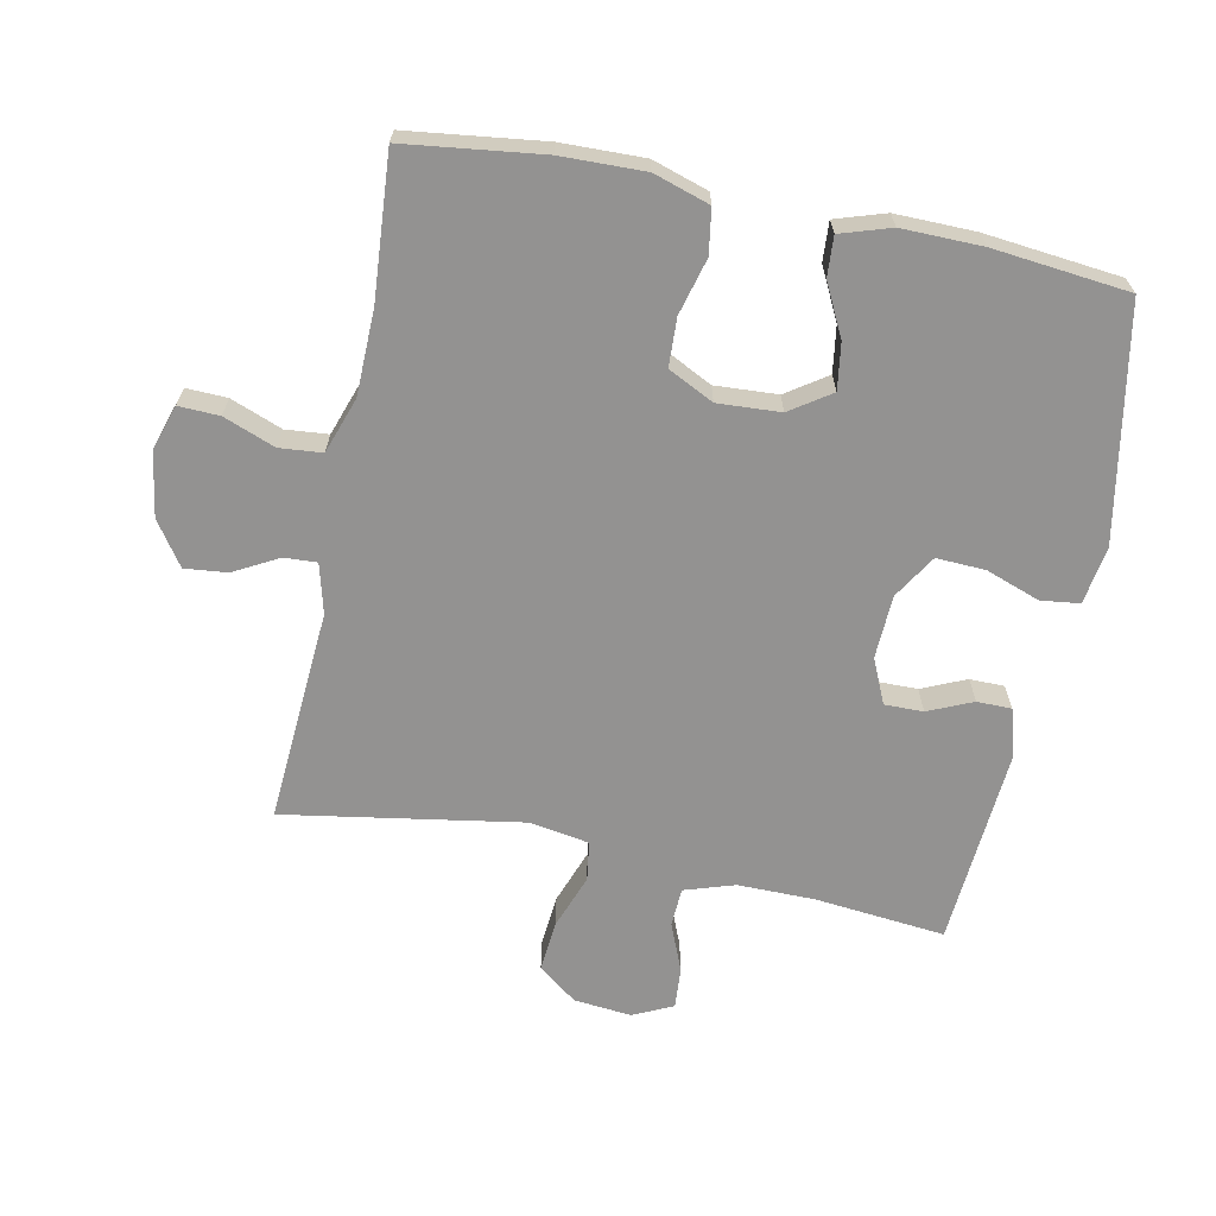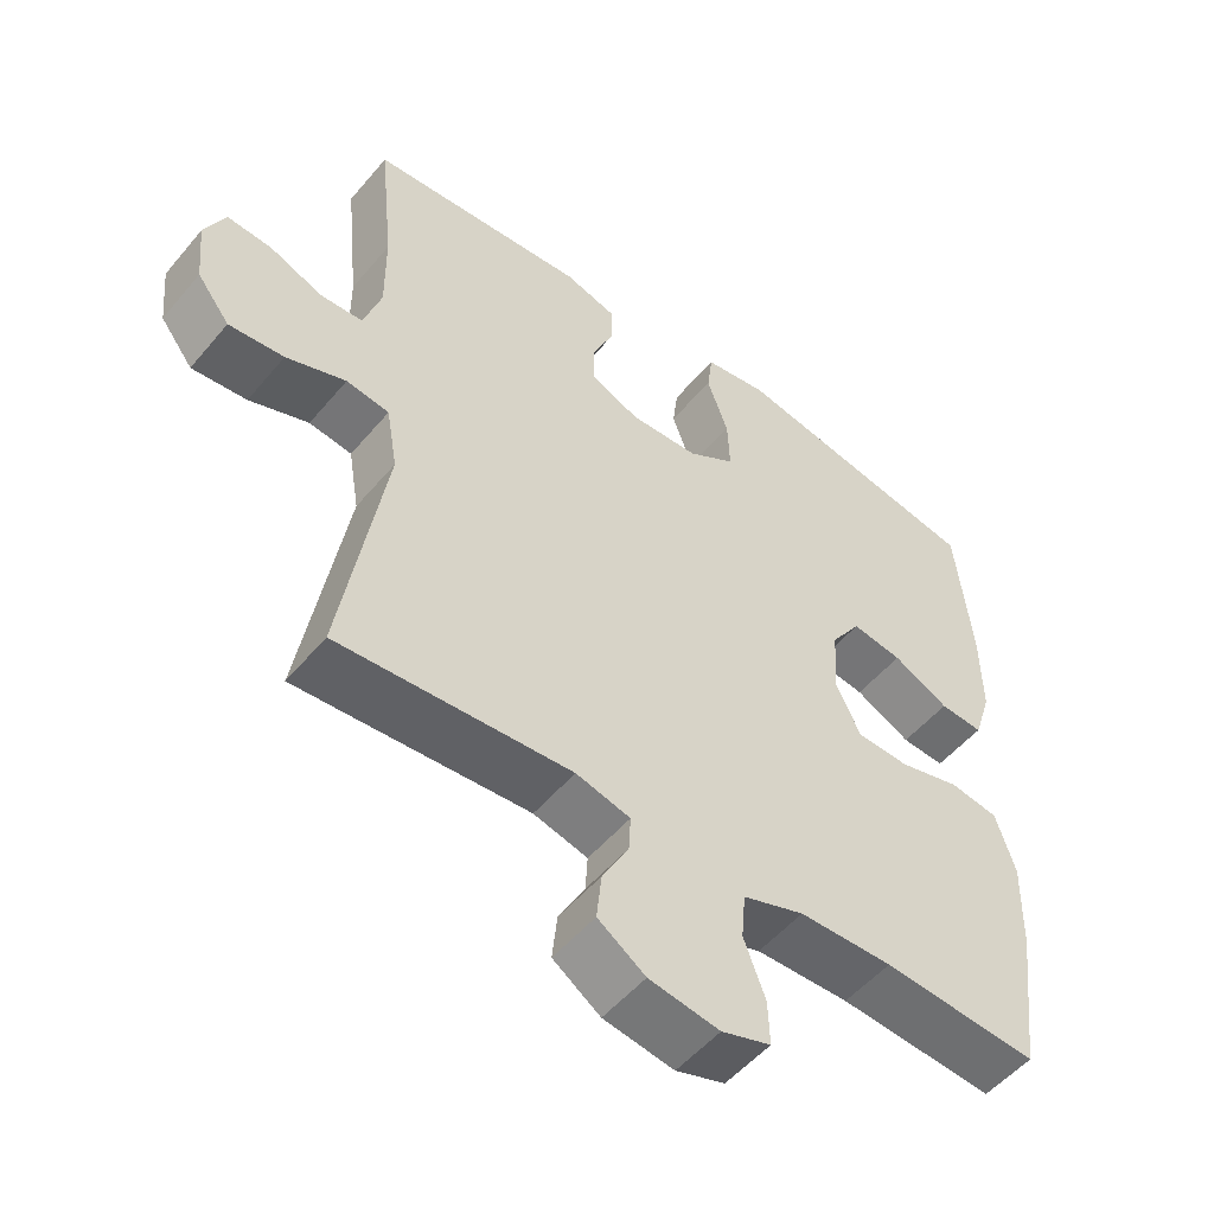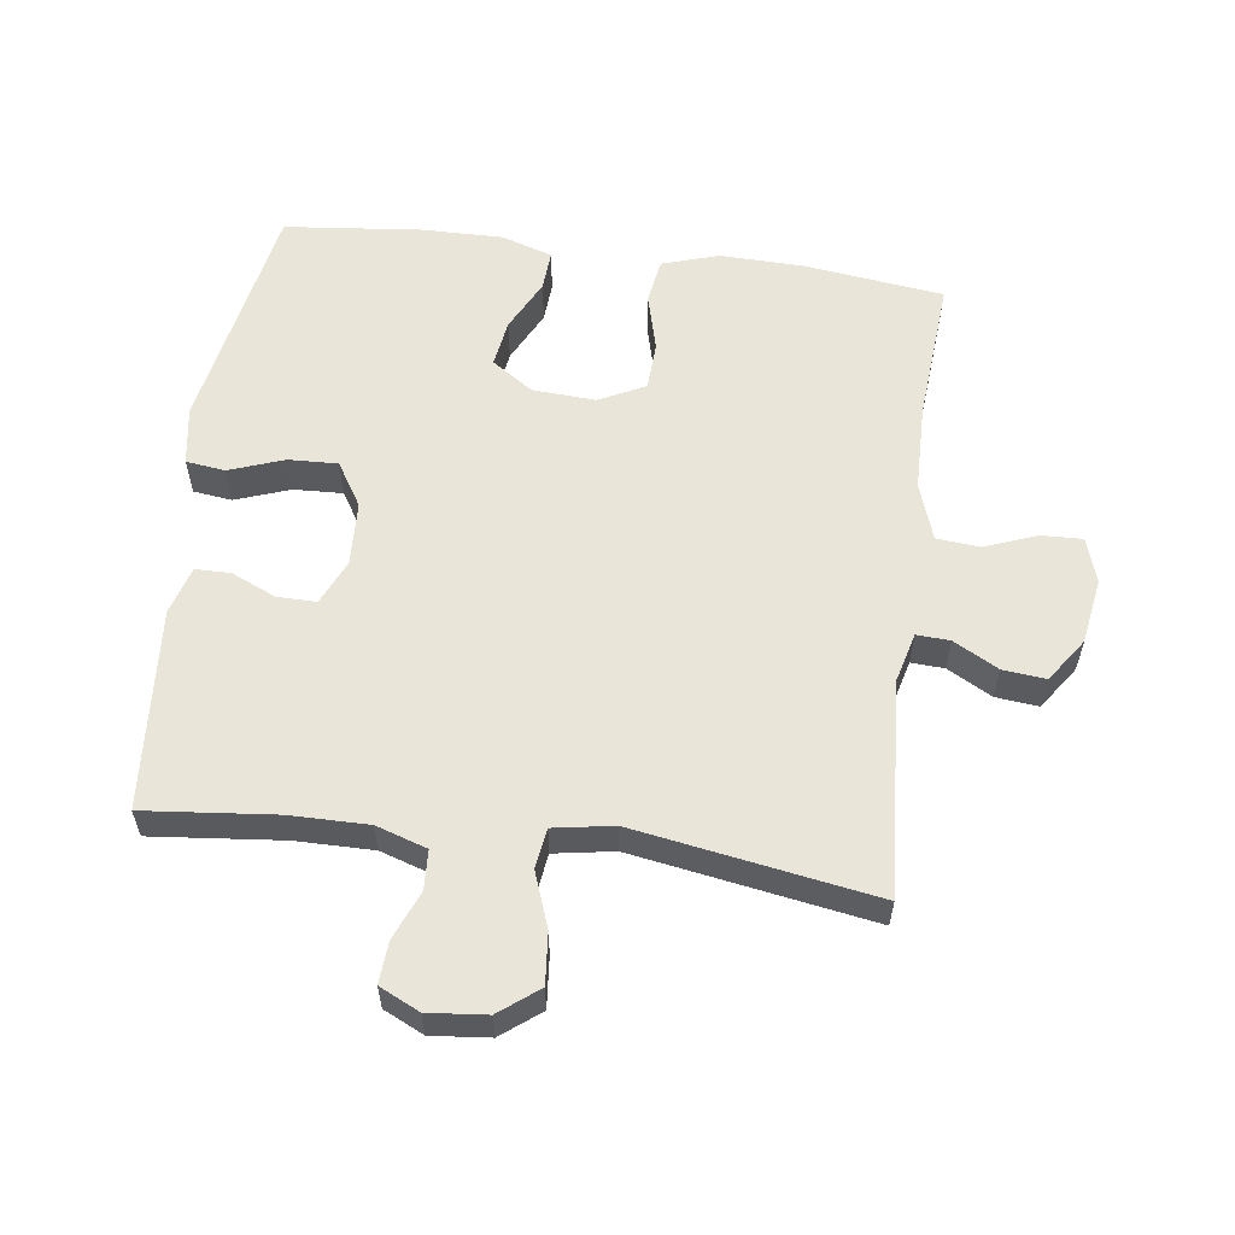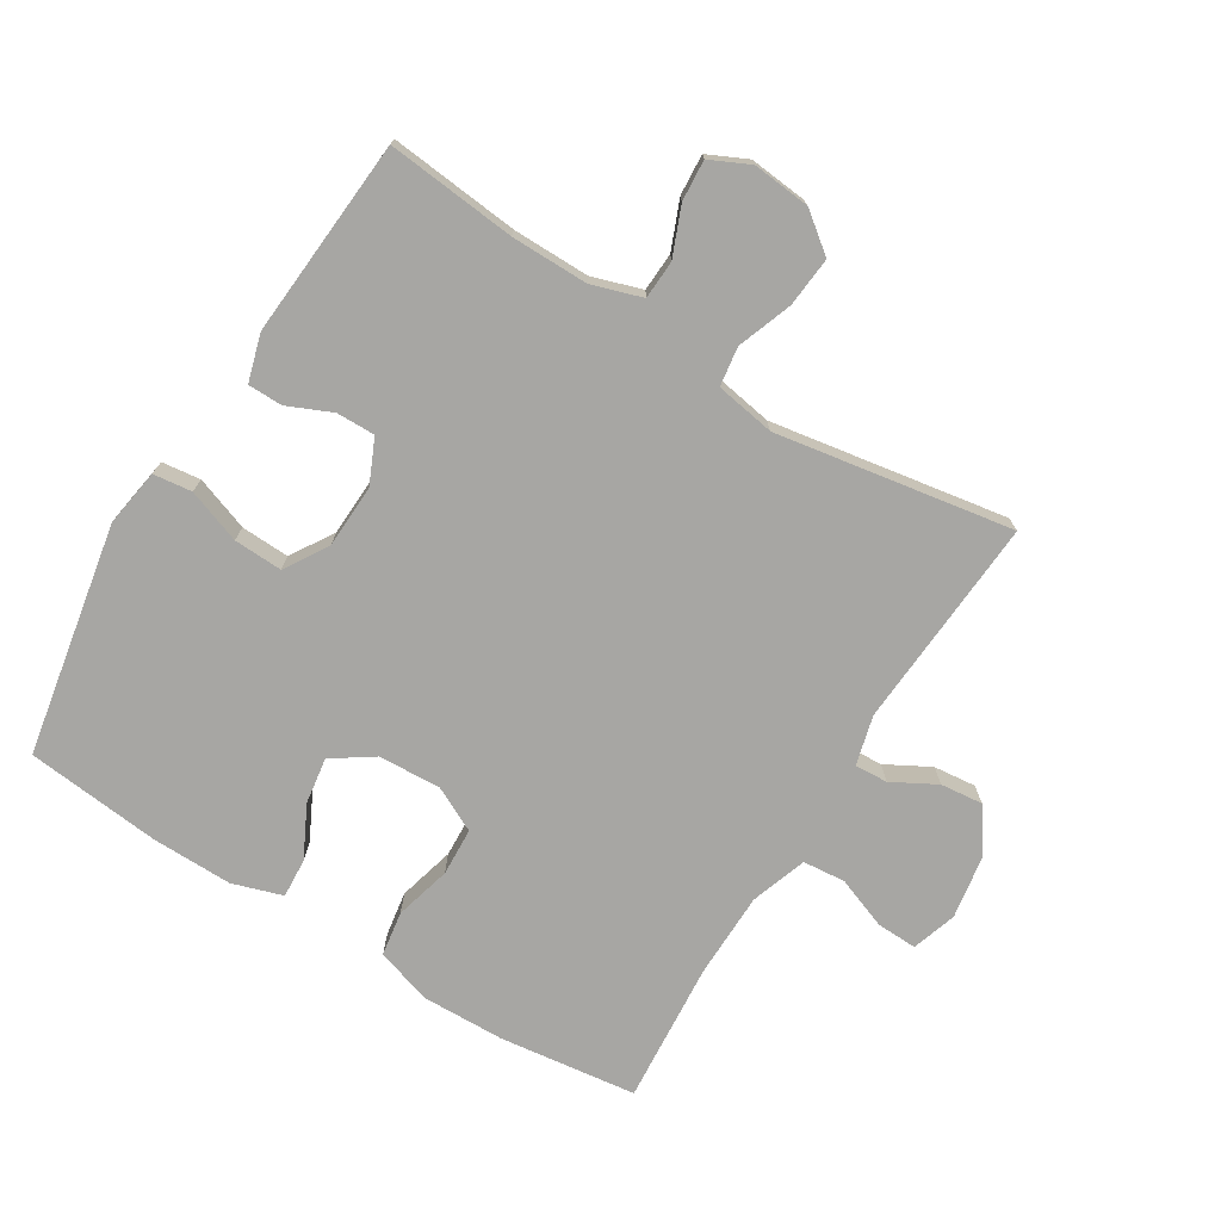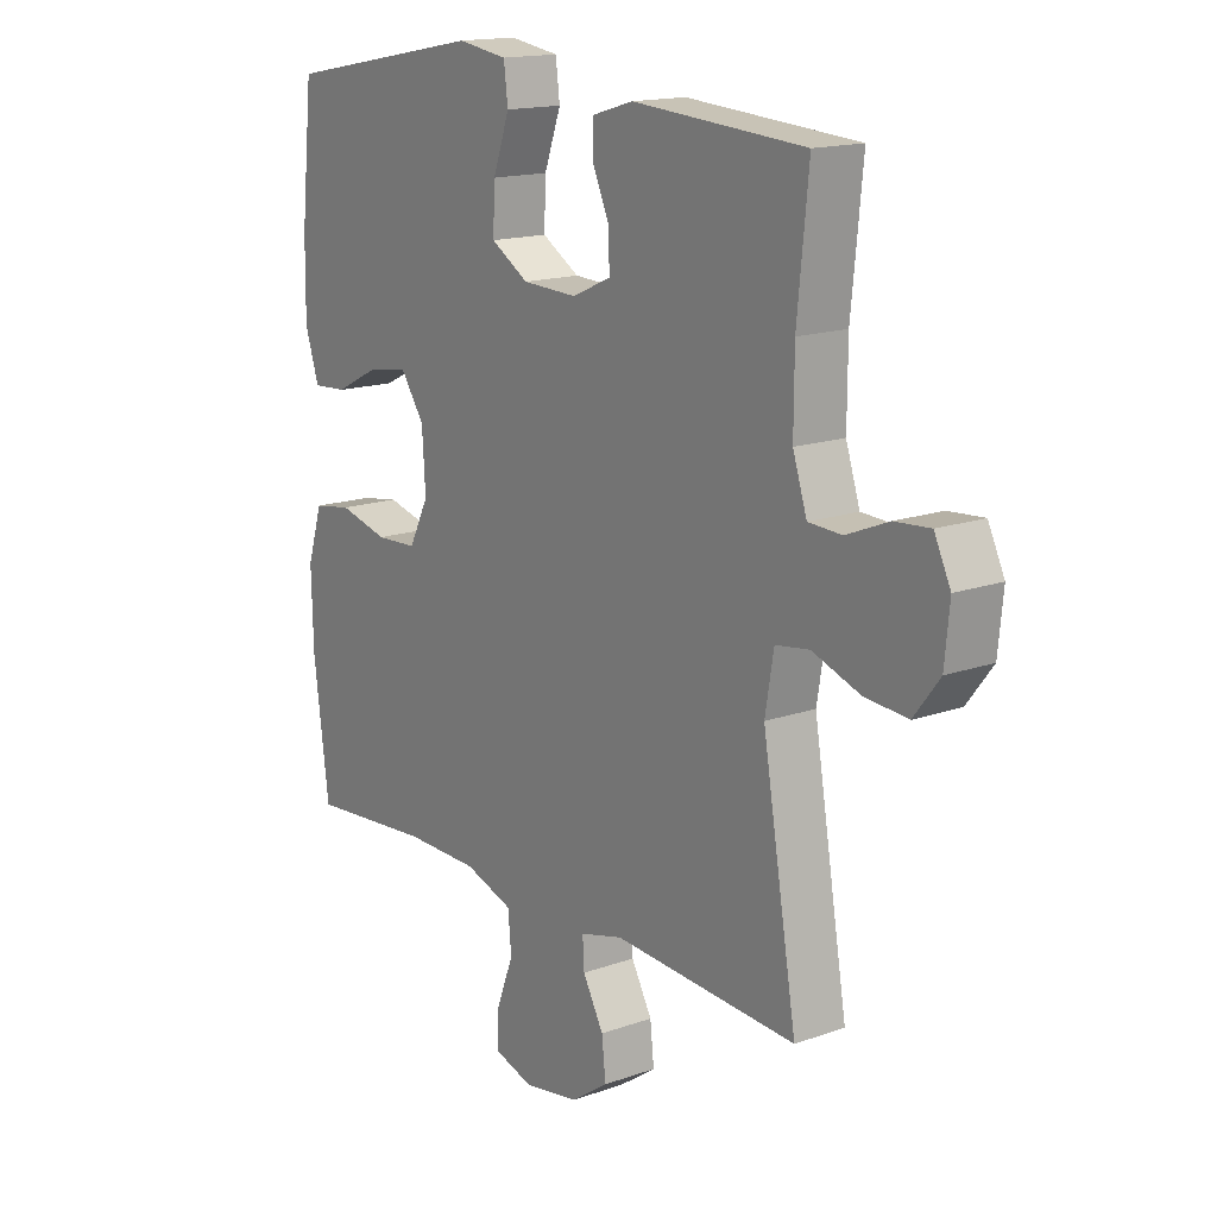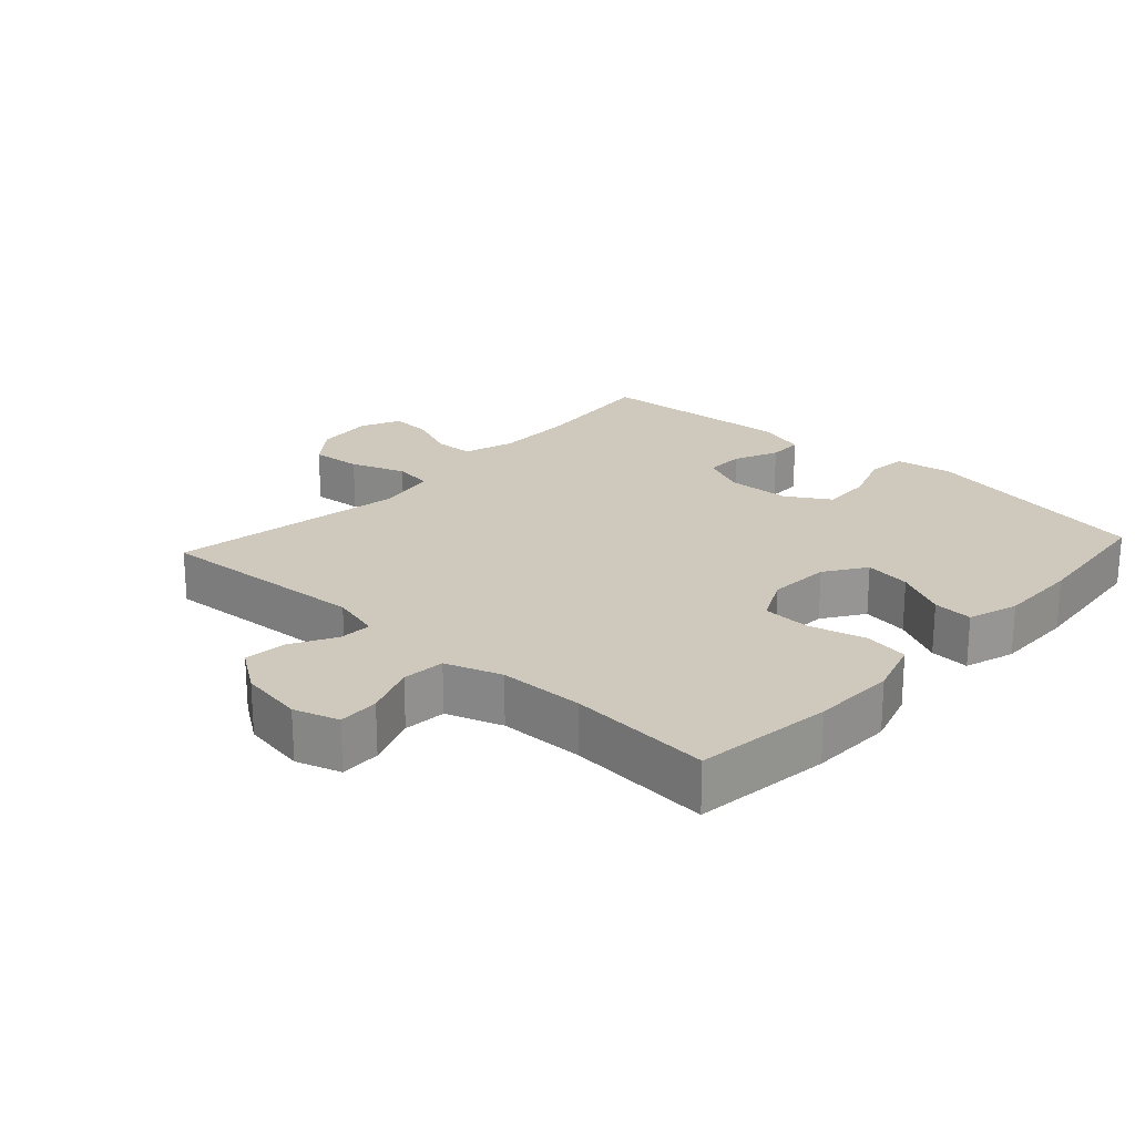
<metadata>
{"format":"obj","ext":"obj","renderer":"f3d","projection":"perspective","resolution":1024,"background":"white","views":[{"elev":-66.4,"azim":-101.6,"up":"+Y"},{"elev":-52.2,"azim":141.3,"up":"+Z"},{"elev":58.4,"azim":97.5,"up":"+Y"},{"elev":-74.2,"azim":58.3,"up":"+Y"},{"elev":15.7,"azim":53.4,"up":"+Z"},{"elev":22.5,"azim":-137.5,"up":"+Y"}]}
</metadata>
<code>
o path2470
v 0.1716 0.0375 0.5498
v 0.09866 0.0375 0.5284
v 0.09808 0.0375 0.475
v 0.1282 0.0375 0.4067
v 0.129 0.0375 0.3471
v 0.0607 0.0375 0.3164
v -0.03687 0.0375 0.3204
v -0.1038 0.0375 0.3617
v -0.1007 0.0375 0.4368
v -0.07093 0.0375 0.5199
v -0.07839 0.0375 0.5796
v -0.167 0.0375 0.5935
v -0.5239 0.0375 0.5272
v -0.5456 0.0375 0.3179
v -0.5472 0.0375 0.1942
v -0.5223 0.0375 0.1171
v -0.4614 0.0375 0.121
v -0.3827 0.0375 0.1608
v -0.3113 0.0375 0.1715
v -0.2688 0.0375 0.109
v -0.263 0.0375 0.01262
v -0.2979 0.0375 -0.05739
v -0.3716 0.0375 -0.06084
v -0.4585 0.0375 -0.03789
v -0.5271 0.0375 -0.04877
v -0.5543 0.0375 -0.1349
v -0.5511 0.0375 -0.2628
v -0.5239 0.0375 -0.4745
v -0.3047 0.0375 -0.4574
v -0.1732 0.0375 -0.4597
v -0.0869 0.0375 -0.4893
v -0.08096 0.0375 -0.555
v -0.1111 0.0375 -0.6343
v -0.1133 0.0375 -0.697
v -0.04427 0.0375 -0.7192
v 0.05466 0.0375 -0.7029
v 0.1212 0.0375 -0.6568
v 0.1143 0.0375 -0.5911
v 0.07719 0.0375 -0.5233
v 0.07437 0.0375 -0.4726
v 0.1506 0.0375 -0.4527
v 0.478 0.0375 -0.4745
v 0.4168 0.0375 -0.1093
v 0.4322 0.0375 -0.01785
v 0.4926 0.0375 -0.008983
v 0.5766 0.0375 -0.0396
v 0.6541 0.0375 -0.04661
v 0.7 0.0375 0.01304
v 0.7086 0.0375 0.1021
v 0.6795 0.0375 0.1633
v 0.6166 0.0375 0.1587
v 0.5421 0.0375 0.1282
v 0.4825 0.0375 0.1311
v 0.4575 0.0375 0.2083
v 0.4581 0.0375 0.3275
v 0.478 0.0375 0.5272
v 0.1716 -0.0375 0.5498
v 0.09866 -0.0375 0.5284
v 0.09808 -0.0375 0.475
v 0.1282 -0.0375 0.4067
v 0.129 -0.0375 0.3471
v 0.0607 -0.0375 0.3164
v -0.03687 -0.0375 0.3204
v -0.1038 -0.0375 0.3617
v -0.1007 -0.0375 0.4368
v -0.07093 -0.0375 0.5199
v -0.07839 -0.0375 0.5796
v -0.167 -0.0375 0.5935
v -0.5239 -0.0375 0.5272
v -0.5456 -0.0375 0.3179
v -0.5472 -0.0375 0.1942
v -0.5223 -0.0375 0.1171
v -0.4614 -0.0375 0.121
v -0.3827 -0.0375 0.1608
v -0.3113 -0.0375 0.1715
v -0.2688 -0.0375 0.109
v -0.263 -0.0375 0.01262
v -0.2979 -0.0375 -0.05739
v -0.3716 -0.0375 -0.06084
v -0.4585 -0.0375 -0.03789
v -0.5271 -0.0375 -0.04877
v -0.5543 -0.0375 -0.1349
v -0.5511 -0.0375 -0.2628
v -0.5239 -0.0375 -0.4745
v -0.3047 -0.0375 -0.4574
v -0.1732 -0.0375 -0.4597
v -0.0869 -0.0375 -0.4893
v -0.08096 -0.0375 -0.555
v -0.1111 -0.0375 -0.6343
v -0.1133 -0.0375 -0.697
v -0.04427 -0.0375 -0.7192
v 0.05466 -0.0375 -0.7029
v 0.1212 -0.0375 -0.6568
v 0.1143 -0.0375 -0.5911
v 0.07719 -0.0375 -0.5233
v 0.07437 -0.0375 -0.4726
v 0.1506 -0.0375 -0.4527
v 0.478 -0.0375 -0.4745
v 0.4168 -0.0375 -0.1093
v 0.4322 -0.0375 -0.01785
v 0.4926 -0.0375 -0.008983
v 0.5766 -0.0375 -0.0396
v 0.6541 -0.0375 -0.04661
v 0.7 -0.0375 0.01304
v 0.7086 -0.0375 0.1021
v 0.6795 -0.0375 0.1633
v 0.6166 -0.0375 0.1587
v 0.5421 -0.0375 0.1282
v 0.4825 -0.0375 0.1311
v 0.4575 -0.0375 0.2083
v 0.4581 -0.0375 0.3275
v 0.478 -0.0375 0.5272
v -0.07839 0.0375 0.5796
v -0.07839 0.0375 0.5796
v -0.167 0.0375 0.5935
v -0.07093 0.0375 0.5199
v 0.1716 0.0375 0.5498
v 0.09866 0.0375 0.5284
v 0.09866 0.0375 0.5284
v -0.5239 0.0375 0.5272
v -0.5239 0.0375 0.5272
v 0.478 0.0375 0.5272
v 0.478 0.0375 0.5272
v 0.09808 0.0375 0.475
v -0.1007 0.0375 0.4368
v 0.1282 0.0375 0.4067
v 0.4581 0.0375 0.3275
v -0.1038 0.0375 0.3617
v -0.1038 0.0375 0.3617
v -0.5456 0.0375 0.3179
v 0.129 0.0375 0.3471
v 0.129 0.0375 0.3471
v -0.03687 0.0375 0.3204
v 0.0607 0.0375 0.3164
v 0.4575 0.0375 0.2083
v -0.5472 0.0375 0.1942
v 0.4825 0.0375 0.1311
v 0.4825 0.0375 0.1311
v -0.3827 0.0375 0.1608
v -0.3113 0.0375 0.1715
v -0.3113 0.0375 0.1715
v -0.5223 0.0375 0.1171
v -0.5223 0.0375 0.1171
v -0.2688 0.0375 0.109
v 0.7086 0.0375 0.1021
v 0.6795 0.0375 0.1633
v 0.6795 0.0375 0.1633
v 0.6166 0.0375 0.1587
v -0.4614 0.0375 0.121
v 0.5421 0.0375 0.1282
v -0.263 0.0375 0.01262
v 0.7 0.0375 0.01304
v 0.6541 0.0375 -0.04661
v -0.2979 0.0375 -0.05739
v -0.2979 0.0375 -0.05739
v 0.5766 0.0375 -0.0396
v 0.4926 0.0375 -0.008983
v 0.4322 0.0375 -0.01785
v 0.4322 0.0375 -0.01785
v 0.4168 0.0375 -0.1093
v -0.3716 0.0375 -0.06084
v -0.4585 0.0375 -0.03789
v -0.5271 0.0375 -0.04877
v -0.5271 0.0375 -0.04877
v -0.5543 0.0375 -0.1349
v -0.5511 0.0375 -0.2628
v 0.478 0.0375 -0.4745
v 0.478 0.0375 -0.4745
v -0.5239 0.0375 -0.4745
v -0.5239 0.0375 -0.4745
v -0.3047 0.0375 -0.4574
v 0.07437 0.0375 -0.4726
v 0.07437 0.0375 -0.4726
v 0.1506 0.0375 -0.4527
v -0.1732 0.0375 -0.4597
v -0.0869 0.0375 -0.4893
v -0.0869 0.0375 -0.4893
v 0.07719 0.0375 -0.5233
v -0.08096 0.0375 -0.555
v 0.1143 0.0375 -0.5911
v -0.1111 0.0375 -0.6343
v 0.1212 0.0375 -0.6568
v 0.1212 0.0375 -0.6568
v -0.1133 0.0375 -0.697
v -0.1133 0.0375 -0.697
v 0.05466 0.0375 -0.7029
v -0.04427 0.0375 -0.7192
v -0.07839 -0.0375 0.5796
v -0.07839 -0.0375 0.5796
v -0.167 -0.0375 0.5935
v -0.07093 -0.0375 0.5199
v 0.1716 -0.0375 0.5498
v 0.09866 -0.0375 0.5284
v 0.09866 -0.0375 0.5284
v -0.5239 -0.0375 0.5272
v -0.5239 -0.0375 0.5272
v 0.478 -0.0375 0.5272
v 0.478 -0.0375 0.5272
v 0.09808 -0.0375 0.475
v -0.1007 -0.0375 0.4368
v 0.1282 -0.0375 0.4067
v 0.4581 -0.0375 0.3275
v -0.1038 -0.0375 0.3617
v -0.1038 -0.0375 0.3617
v -0.5456 -0.0375 0.3179
v 0.129 -0.0375 0.3471
v 0.129 -0.0375 0.3471
v -0.03687 -0.0375 0.3204
v 0.0607 -0.0375 0.3164
v 0.4575 -0.0375 0.2083
v -0.5472 -0.0375 0.1942
v 0.4825 -0.0375 0.1311
v 0.4825 -0.0375 0.1311
v -0.3827 -0.0375 0.1608
v -0.3113 -0.0375 0.1715
v -0.3113 -0.0375 0.1715
v -0.5223 -0.0375 0.1171
v -0.5223 -0.0375 0.1171
v -0.2688 -0.0375 0.109
v 0.7086 -0.0375 0.1021
v 0.6795 -0.0375 0.1633
v 0.6795 -0.0375 0.1633
v 0.6166 -0.0375 0.1587
v -0.4614 -0.0375 0.121
v 0.5421 -0.0375 0.1282
v -0.263 -0.0375 0.01262
v 0.7 -0.0375 0.01304
v 0.6541 -0.0375 -0.04661
v -0.2979 -0.0375 -0.05739
v -0.2979 -0.0375 -0.05739
v 0.5766 -0.0375 -0.0396
v 0.4926 -0.0375 -0.008983
v 0.4322 -0.0375 -0.01785
v 0.4322 -0.0375 -0.01785
v 0.4168 -0.0375 -0.1093
v -0.3716 -0.0375 -0.06084
v -0.4585 -0.0375 -0.03789
v -0.5271 -0.0375 -0.04877
v -0.5271 -0.0375 -0.04877
v -0.5543 -0.0375 -0.1349
v -0.5511 -0.0375 -0.2628
v 0.478 -0.0375 -0.4745
v 0.478 -0.0375 -0.4745
v -0.5239 -0.0375 -0.4745
v -0.5239 -0.0375 -0.4745
v -0.3047 -0.0375 -0.4574
v 0.07437 -0.0375 -0.4726
v 0.07437 -0.0375 -0.4726
v 0.1506 -0.0375 -0.4527
v -0.1732 -0.0375 -0.4597
v -0.0869 -0.0375 -0.4893
v -0.0869 -0.0375 -0.4893
v 0.07719 -0.0375 -0.5233
v -0.08096 -0.0375 -0.555
v 0.1143 -0.0375 -0.5911
v -0.1111 -0.0375 -0.6343
v 0.1212 -0.0375 -0.6568
v 0.1212 -0.0375 -0.6568
v -0.1133 -0.0375 -0.697
v -0.1133 -0.0375 -0.697
v 0.05466 -0.0375 -0.7029
v -0.04427 -0.0375 -0.7192
f 247 226 229
f 210 206 233
f 227 225 231
f 261 254 262
f 190 191 188
f 250 229 246
f 192 202 197
f 247 229 250
f 247 250 251
f 231 225 232
f 195 200 190
f 203 200 195
f 205 203 195
f 223 220 221
f 212 210 233
f 206 202 201
f 246 241 244
f 256 262 254
f 233 209 235
f 215 205 214
f 227 223 225
f 224 211 217
f 225 212 232
f 229 236 246
f 214 211 224
f 241 236 240
f 193 199 192
f 257 255 261
f 228 227 231
f 220 223 227
f 190 200 191
f 209 208 226
f 208 203 219
f 235 209 226
f 233 206 209
f 201 192 199
f 203 205 215
f 249 226 247
f 240 237 238
f 202 206 210
f 235 226 249
f 240 236 237
f 232 212 233
f 192 201 202
f 219 203 215
f 214 205 211
f 226 208 219
f 259 262 256
f 255 253 254
f 247 251 253
f 235 249 242
f 254 253 251
f 246 236 241
f 255 254 261
f 114 12 68 189
f 10 11 67 66
f 1 119 194 57
f 12 121 196 68
f 123 1 57 198
f 2 3 59 58
f 9 10 66 65
f 3 4 60 59
f 55 56 112 111
f 129 9 65 204
f 13 14 70 69
f 4 132 207 60
f 7 8 64 63
f 5 6 62 61
f 54 55 111 110
f 6 7 63 62
f 14 15 71 70
f 138 54 110 213
f 18 141 216 74
f 15 143 218 71
f 19 20 76 75
f 49 147 222 105
f 50 51 107 106
f 17 18 74 73
f 16 17 73 72
f 51 52 108 107
f 52 53 109 108
f 20 21 77 76
f 48 49 105 104
f 47 48 104 103
f 21 155 230 77
f 46 47 103 102
f 45 46 102 101
f 159 45 101 234
f 43 44 100 99
f 23 24 80 79
f 24 164 239 80
f 25 26 82 81
f 22 23 79 78
f 26 27 83 82
f 168 43 99 243
f 170 29 85 245
f 27 28 84 83
f 173 41 97 248
f 29 30 86 85
f 30 177 252 86
f 41 42 98 97
f 39 40 96 95
f 31 32 88 87
f 38 39 95 94
f 32 33 89 88
f 183 38 94 258
f 33 185 260 89
f 36 37 93 92
f 35 36 92 91
f 34 35 91 90
f 172 154 151
f 135 158 131
f 152 156 150
f 186 187 179
f 115 113 116
f 175 171 154
f 117 122 127
f 172 175 154
f 172 176 175
f 156 157 150
f 120 115 125
f 128 120 125
f 130 120 128
f 148 146 145
f 137 158 135
f 131 126 127
f 171 169 166
f 181 179 187
f 158 160 134
f 140 139 130
f 152 150 148
f 149 142 136
f 150 157 137
f 154 171 161
f 139 149 136
f 166 165 161
f 118 117 124
f 182 186 180
f 153 156 152
f 145 152 148
f 115 116 125
f 134 151 133
f 133 144 128
f 160 151 134
f 158 134 131
f 126 124 117
f 128 140 130
f 174 172 151
f 165 163 162
f 127 135 131
f 160 174 151
f 165 162 161
f 157 158 137
f 117 127 126
f 144 140 128
f 139 136 130
f 151 144 133
f 184 181 187
f 180 179 178
f 172 178 176
f 160 167 174
f 179 176 178
f 171 166 161
f 180 186 179

</code>
